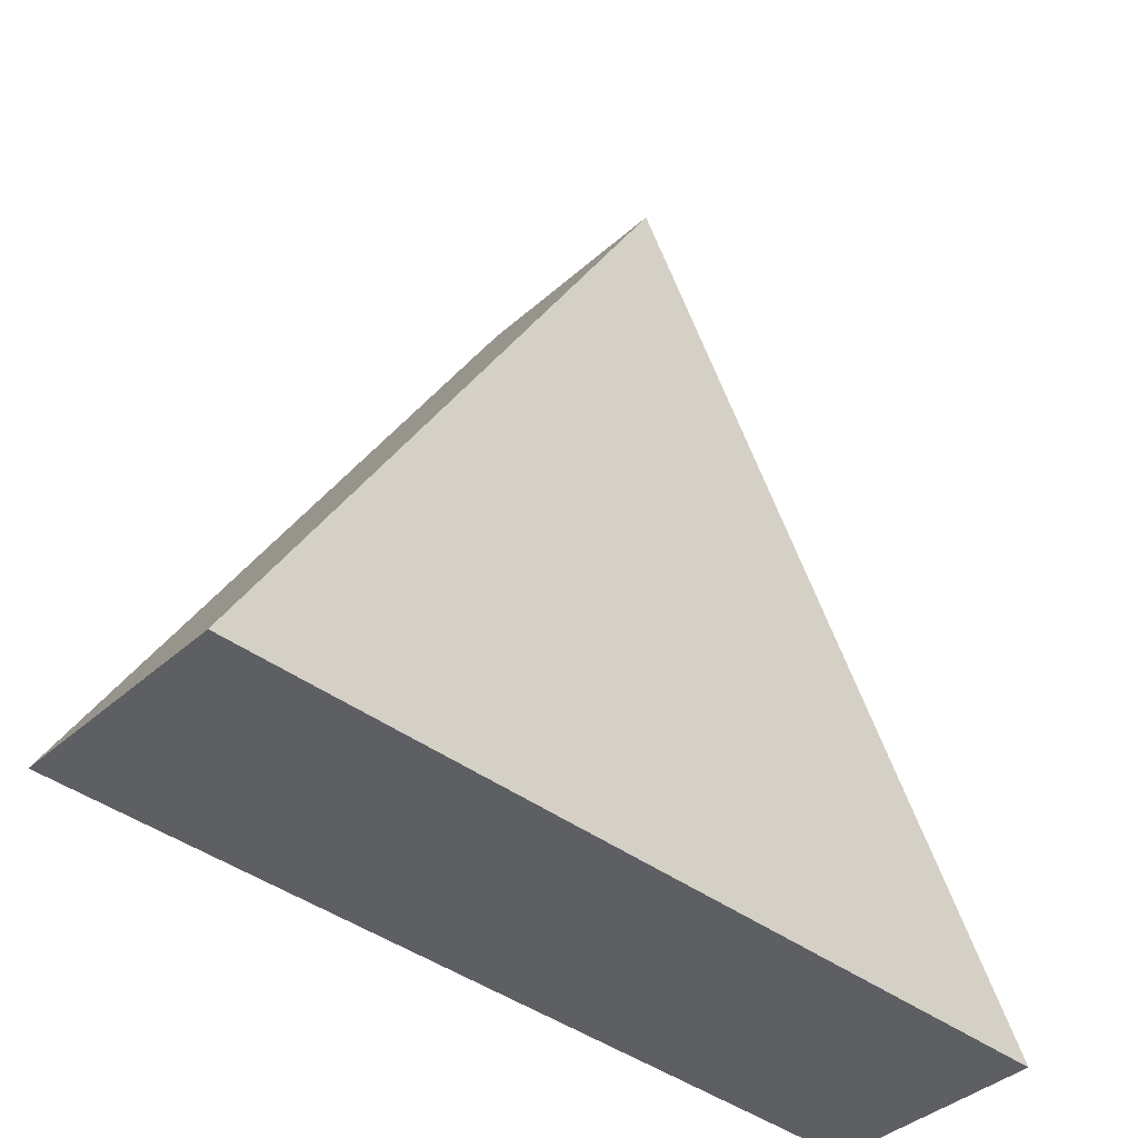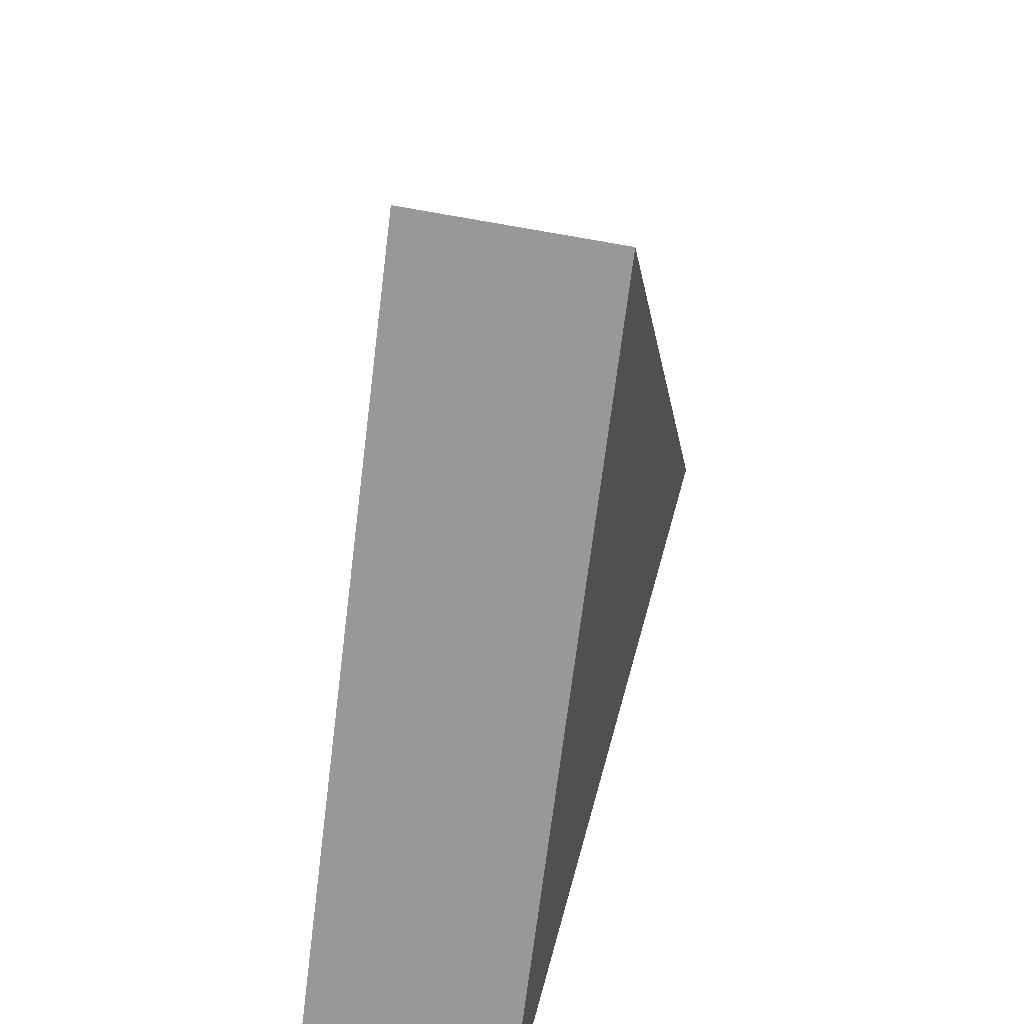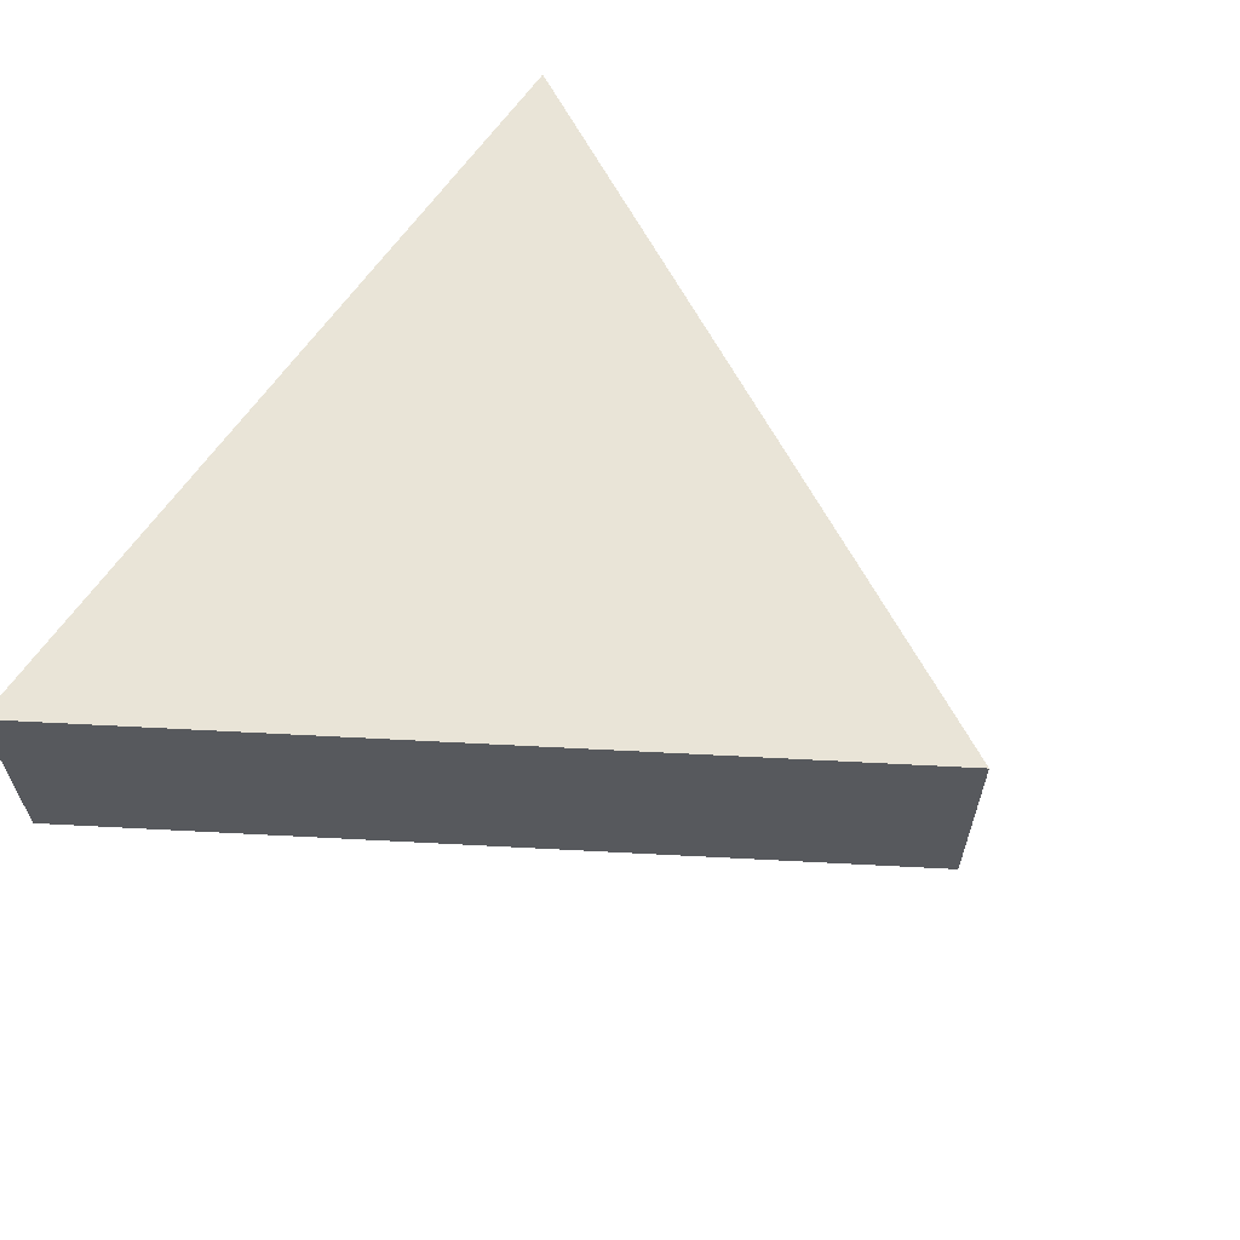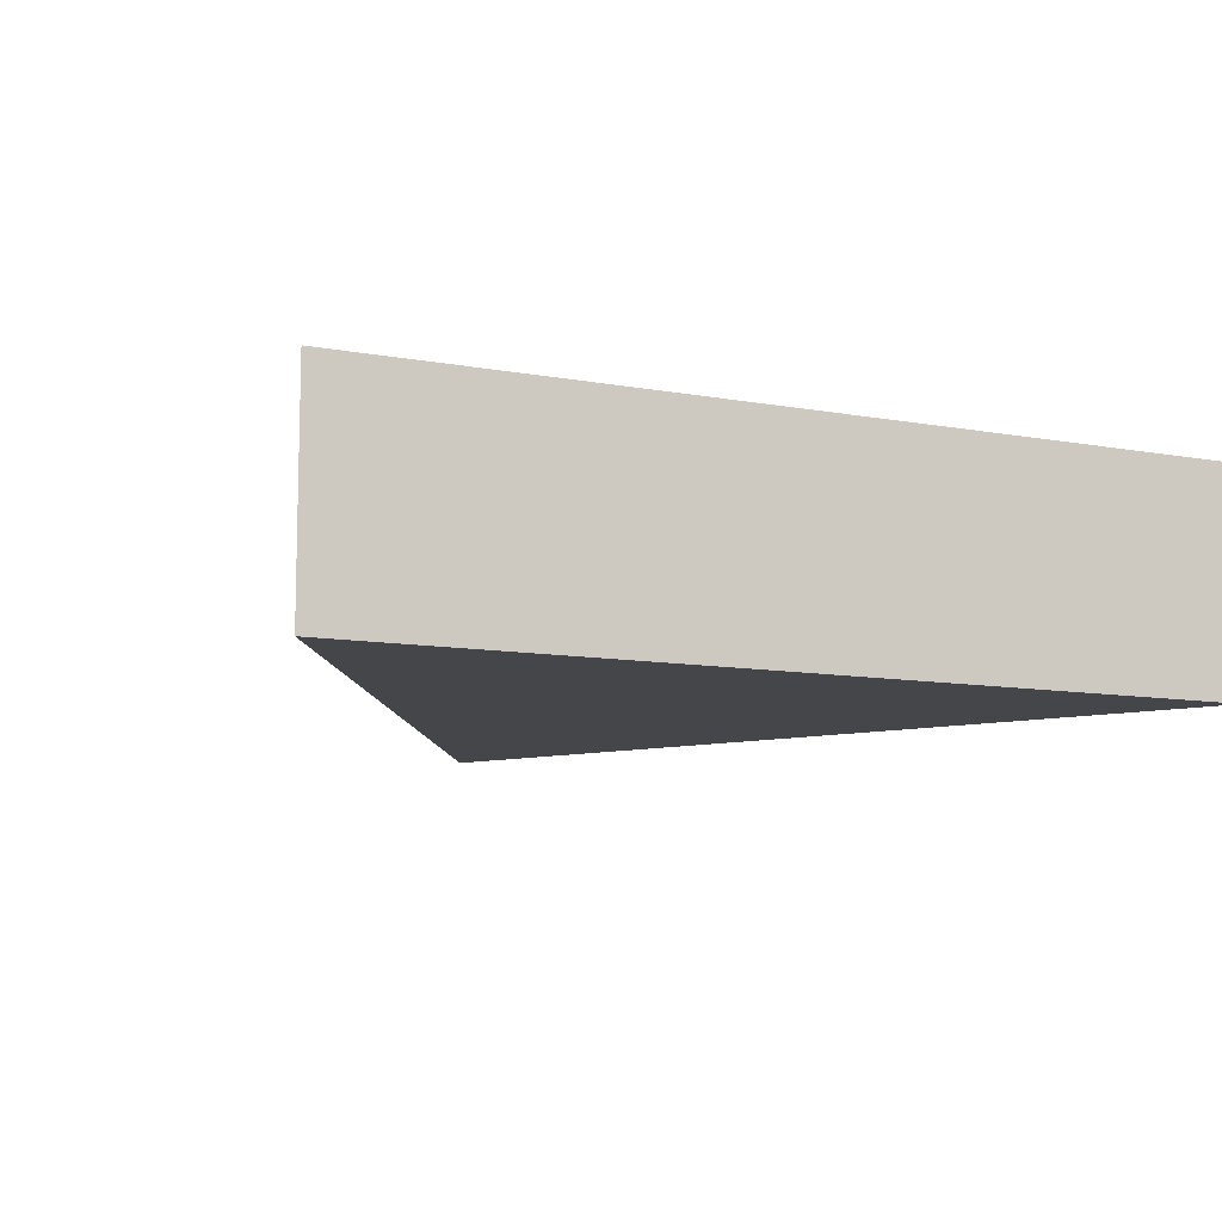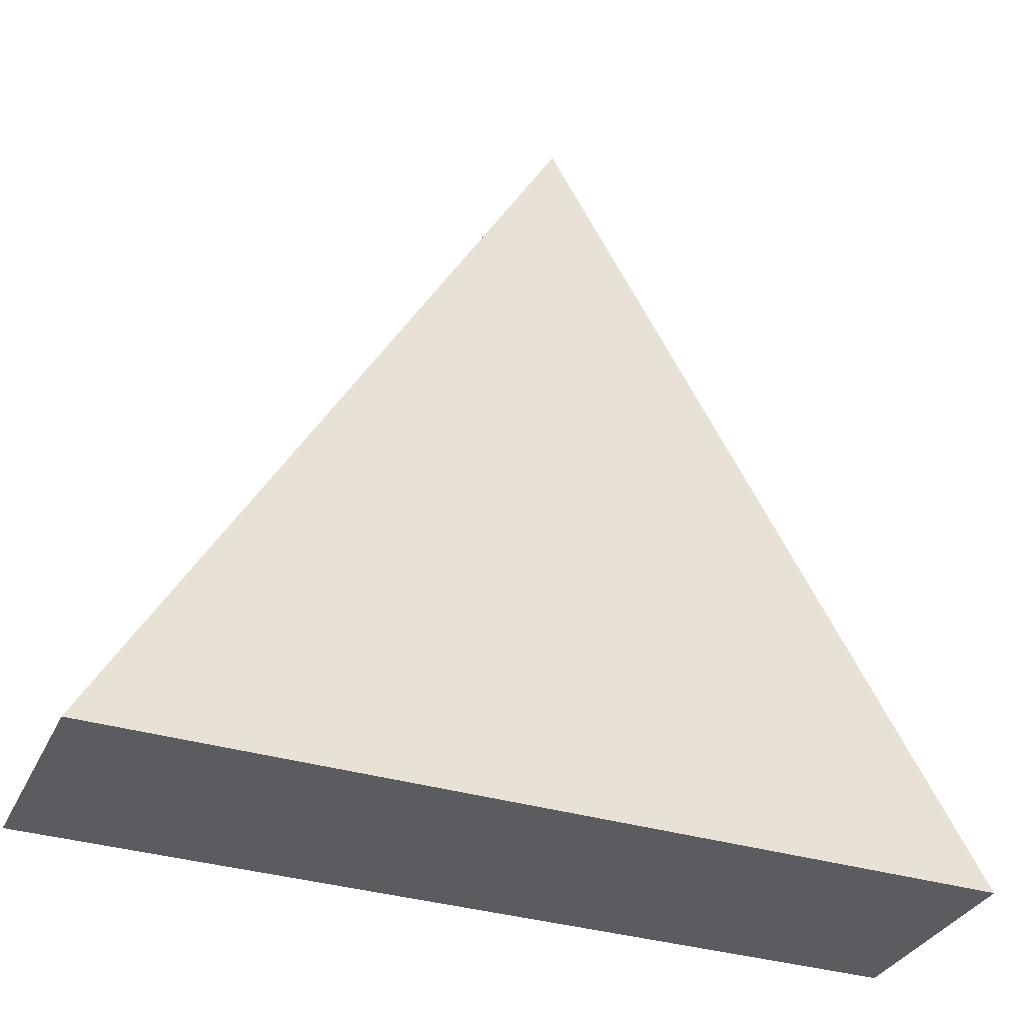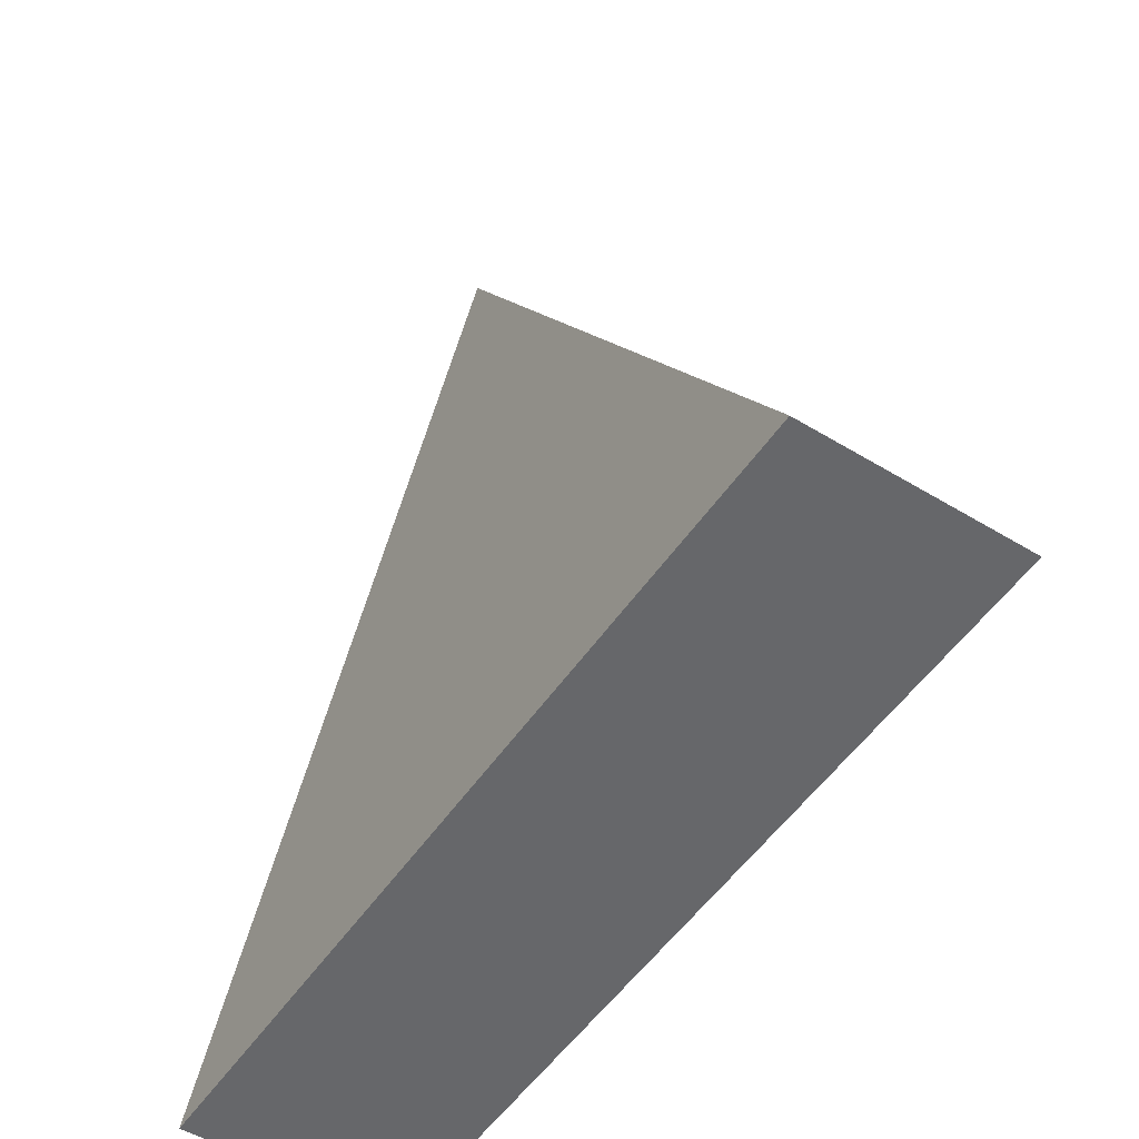
<metadata>
{"format":"obj","ext":"obj","renderer":"f3d","projection":"perspective","resolution":1024,"background":"white","views":[{"elev":-40.7,"azim":-42.8,"up":"+Z"},{"elev":49.1,"azim":104.3,"up":"+Z"},{"elev":60.9,"azim":-56.9,"up":"+Y"},{"elev":-9.7,"azim":154.3,"up":"+Y"},{"elev":-33.9,"azim":157.3,"up":"+Z"},{"elev":-52.1,"azim":-123.2,"up":"+Z"}]}
</metadata>
<code>
g MeshBody1
v -201.1 0 -162.8
v -201.1 100 -162.8
v -1.134 0 183.6
v -1.134 100 183.6
v 198.9 0 -162.8
v 198.9 100 -162.8
f 1 3 2
f 2 3 4
f 5 1 6
f 6 1 2
f 3 5 4
f 4 5 6
f 4 6 2
f 5 3 1

</code>
